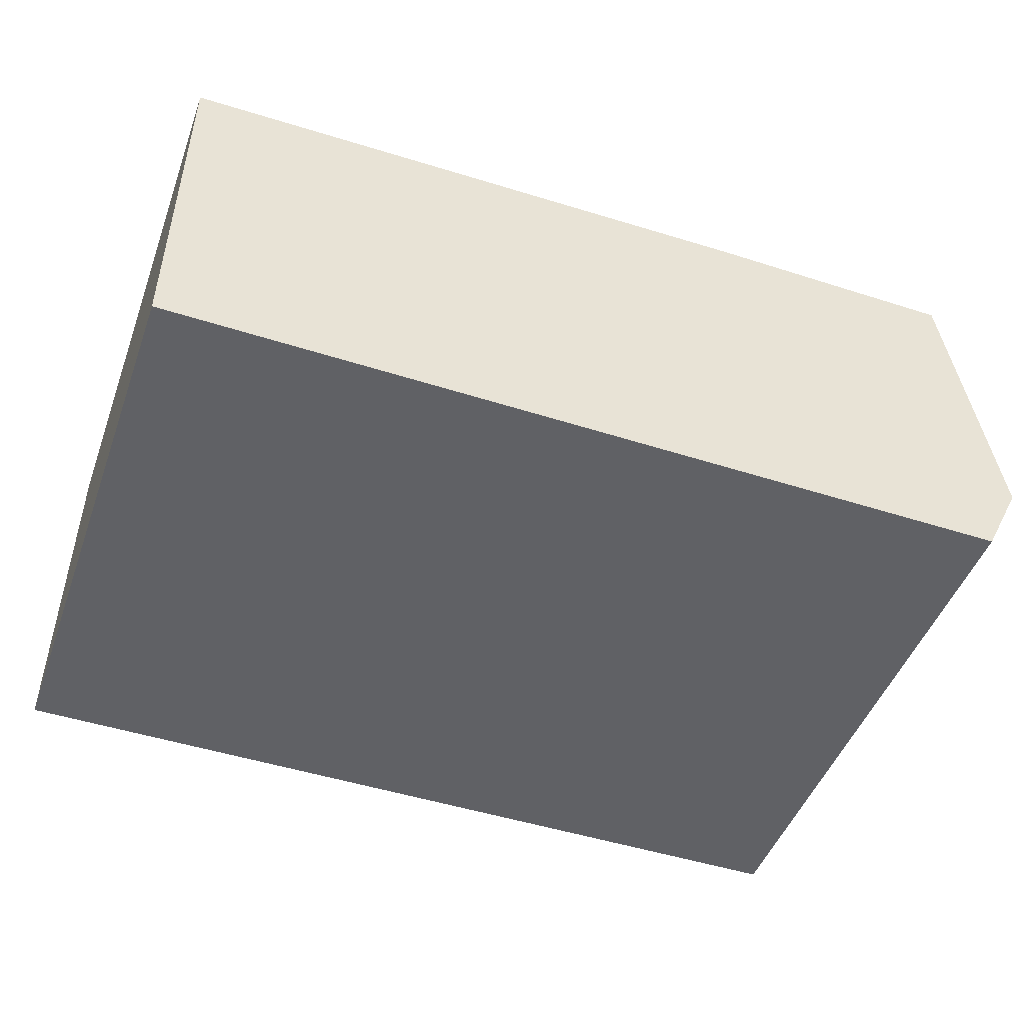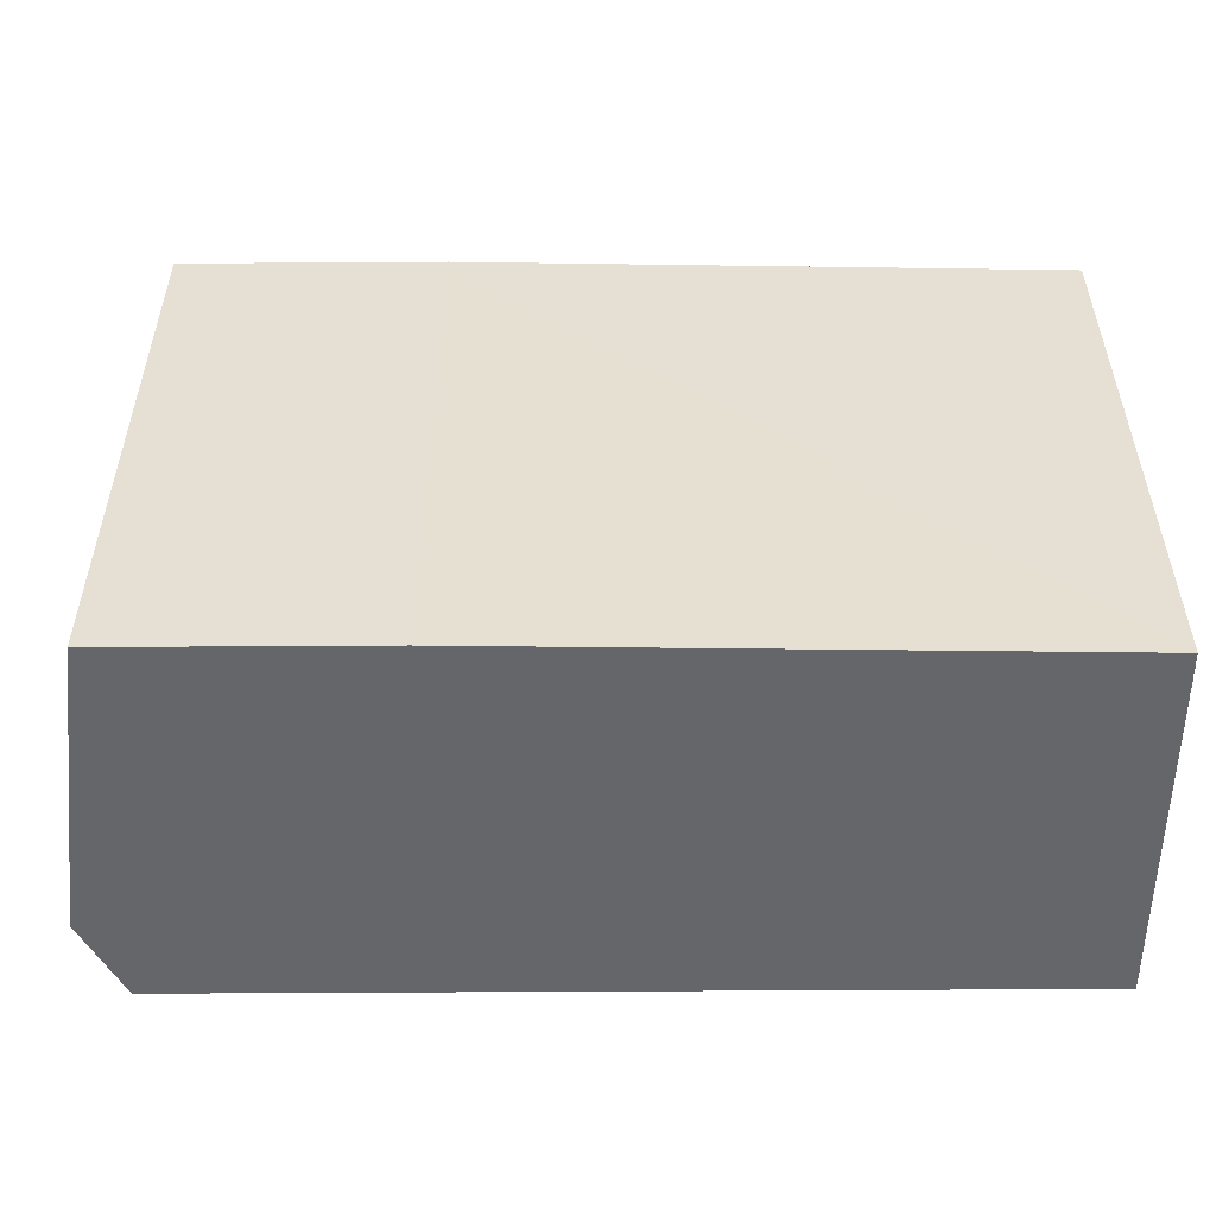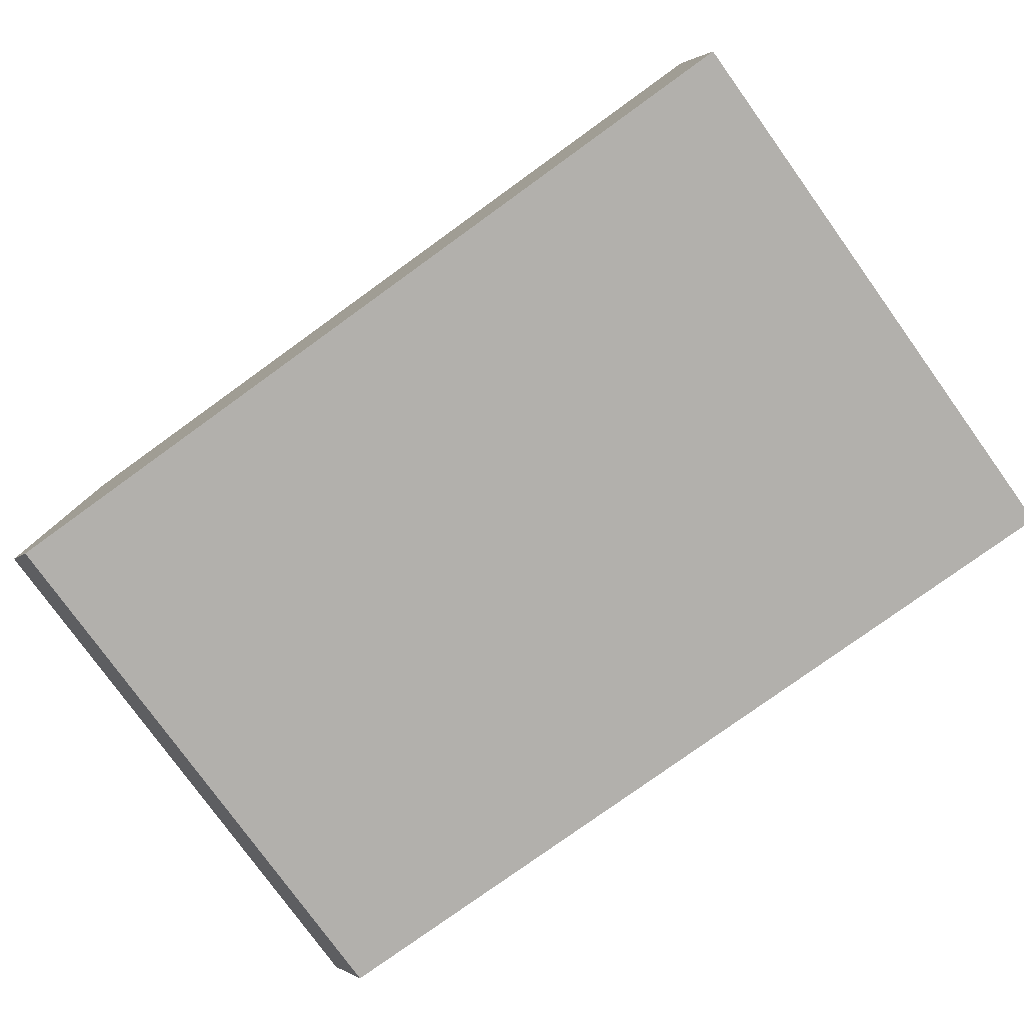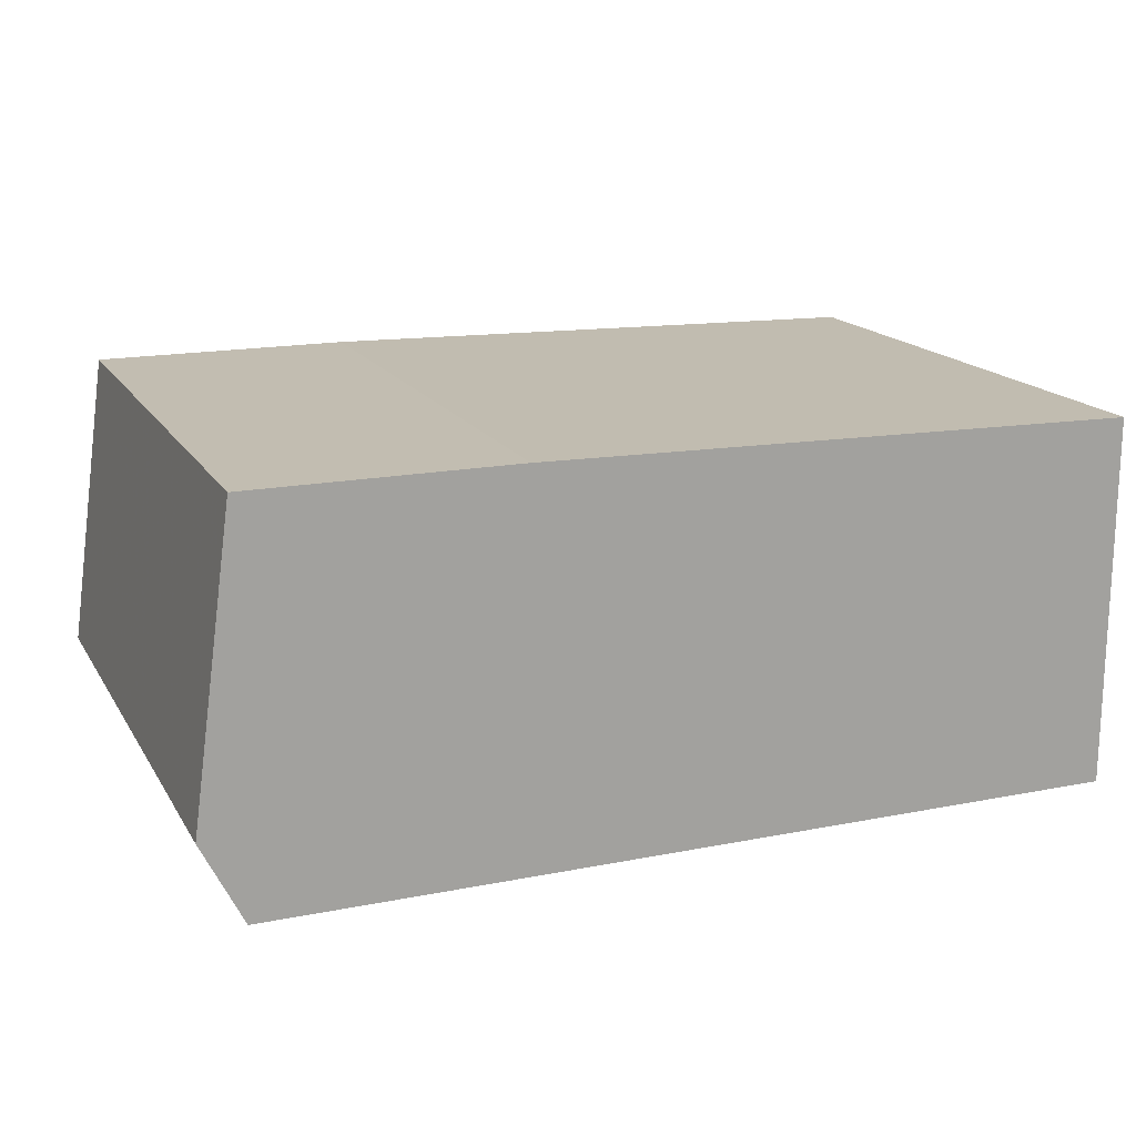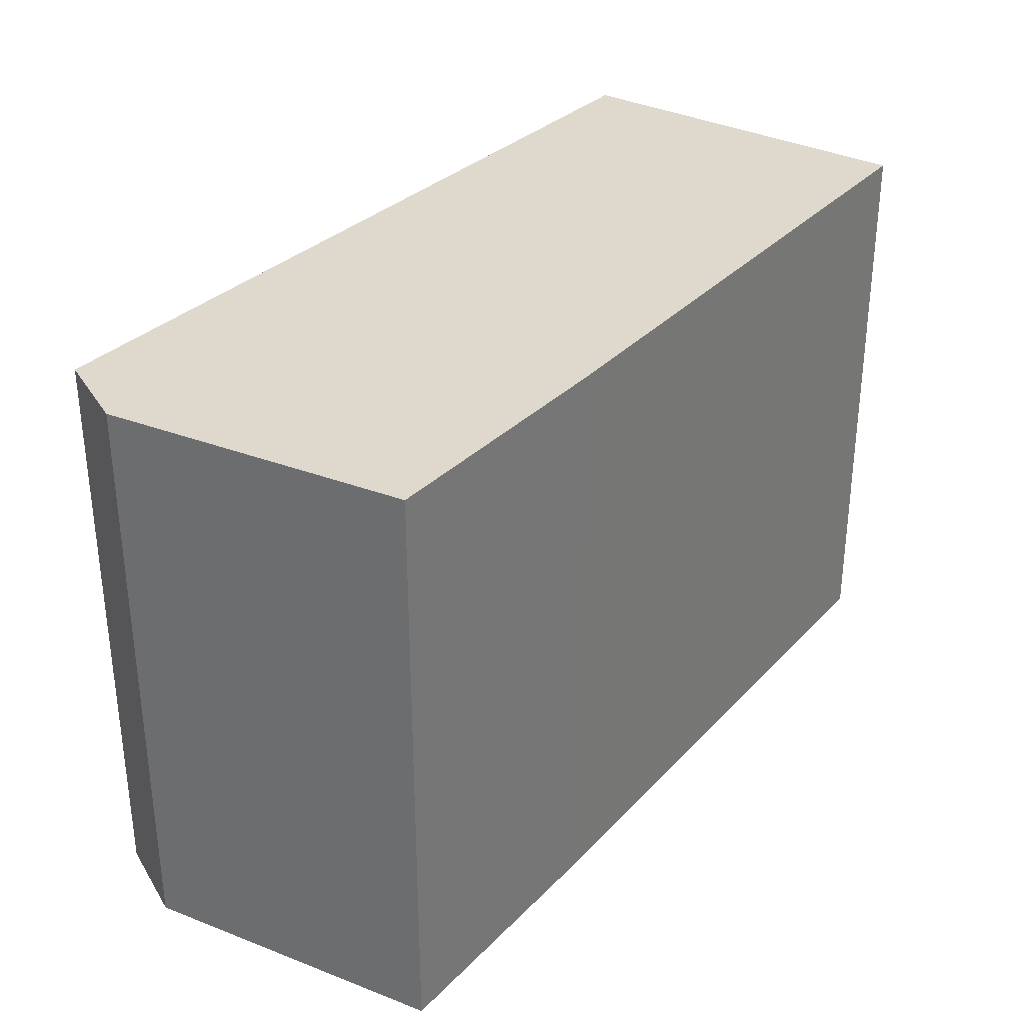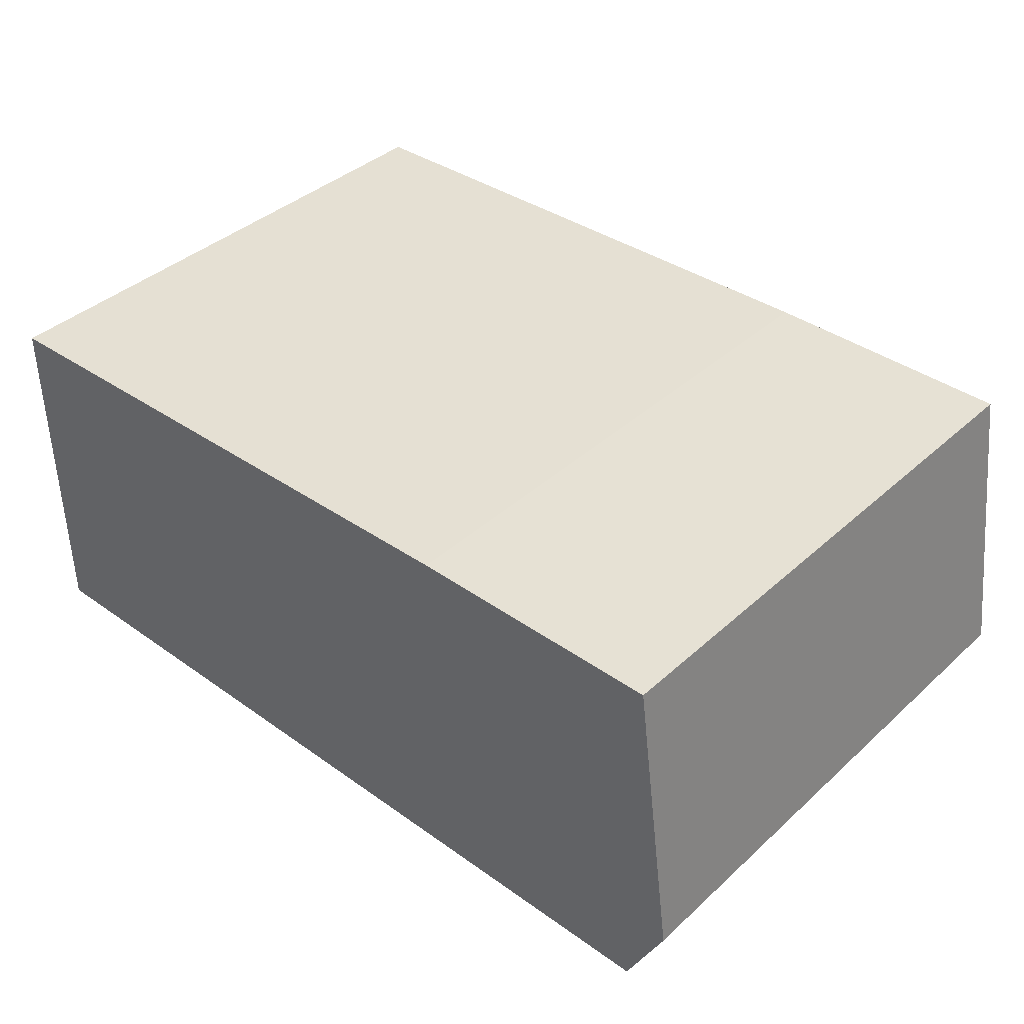
<metadata>
{"format":"obj","ext":"obj","renderer":"f3d","projection":"perspective","resolution":1024,"background":"white","views":[{"elev":-47.9,"azim":-19.8,"up":"+Y"},{"elev":-51.9,"azim":-179.6,"up":"+Z"},{"elev":-78.8,"azim":-144.2,"up":"+Y"},{"elev":16.9,"azim":158.2,"up":"+Y"},{"elev":32.0,"azim":126.1,"up":"+Z"},{"elev":39.1,"azim":41.7,"up":"+Y"}]}
</metadata>
<code>
v 0.5821 0.1588 -0.3726
v 0.5821 0.1588 -0.0001299
v 0.5556 0.1057 -0.3704
v 0.5556 0.1057 -0.3726
v 0.5556 0.3525 -0.3726
v 0.5556 0.3525 -0.0001299
v 0.5556 0.1057 -0.0001299
v 0.5556 0.1057 -0.02635
v 0.5538 0.1057 -0.3726
v 0.3874 0.3525 -0.3726
v 0.3875 0.3525 -0.0001299
v 0.5555 0.1057 -0.0001299
v 0.0001016 0.1057 -0.3726
v 0.0001016 0.3451 -0.3726
v 0.0001016 0.344 -0.0001299
v 0.0001016 0.1057 -0.0001299
f 3 8 12
f 3 12 16
f 3 16 13
f 3 13 9
f 3 9 4
f 5 10 11
f 13 16 15
f 7 12 8
f 10 14 11
f 11 14 15
f 13 15 14
f 2 7 8
f 5 11 6
f 2 12 7
f 1 2 8
f 2 15 16
f 2 16 12
f 1 3 4
f 1 4 9
f 1 9 13
f 1 13 14
f 1 8 3
f 1 10 5
f 1 5 6
f 1 6 2
f 2 6 11
f 2 11 15
f 1 14 10

</code>
